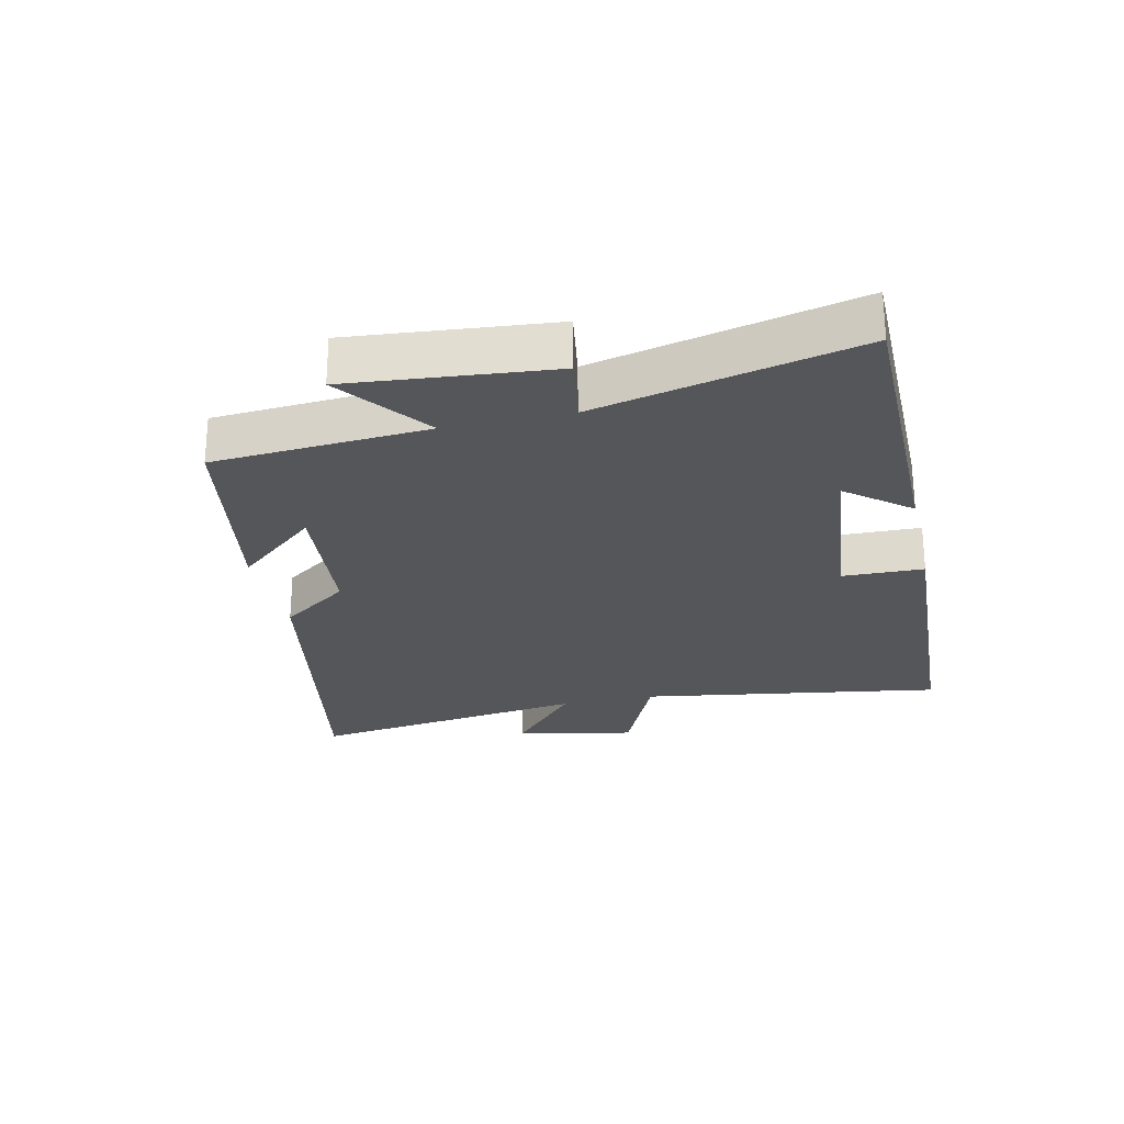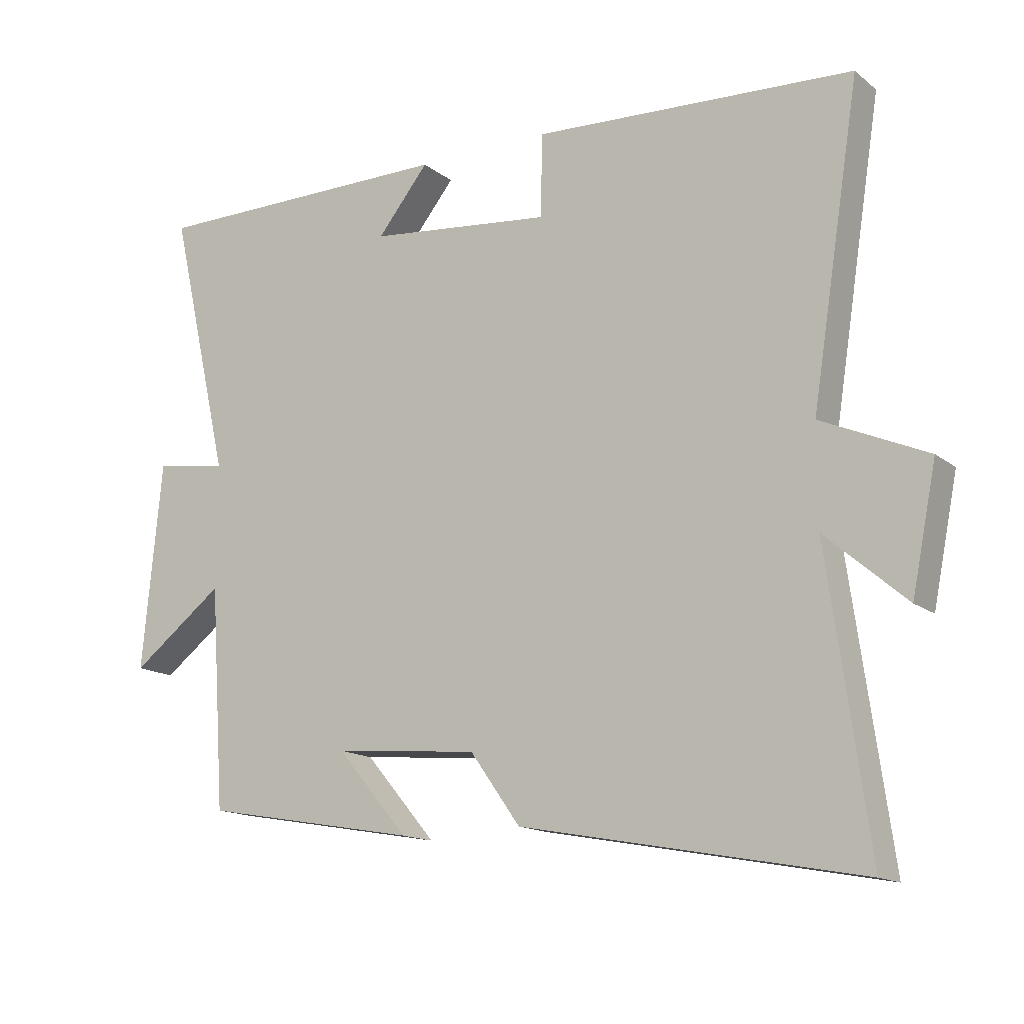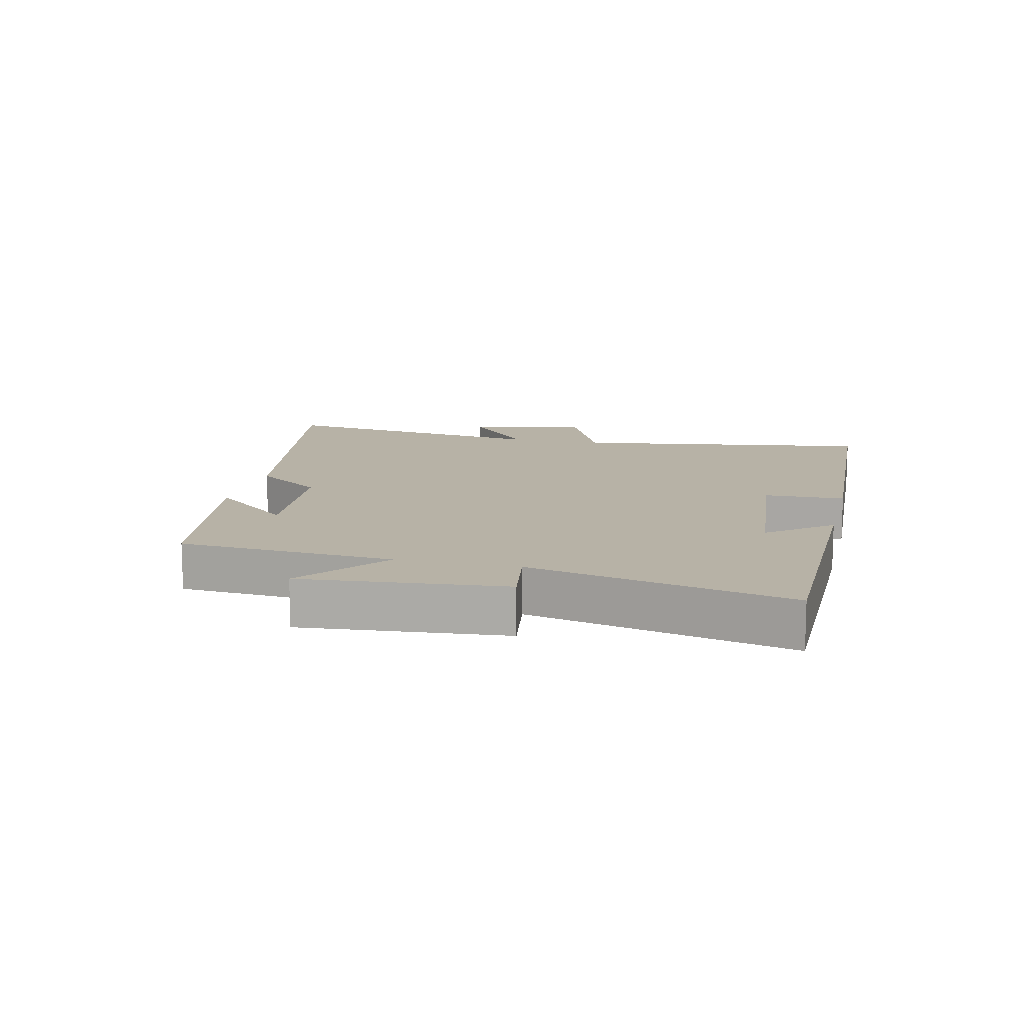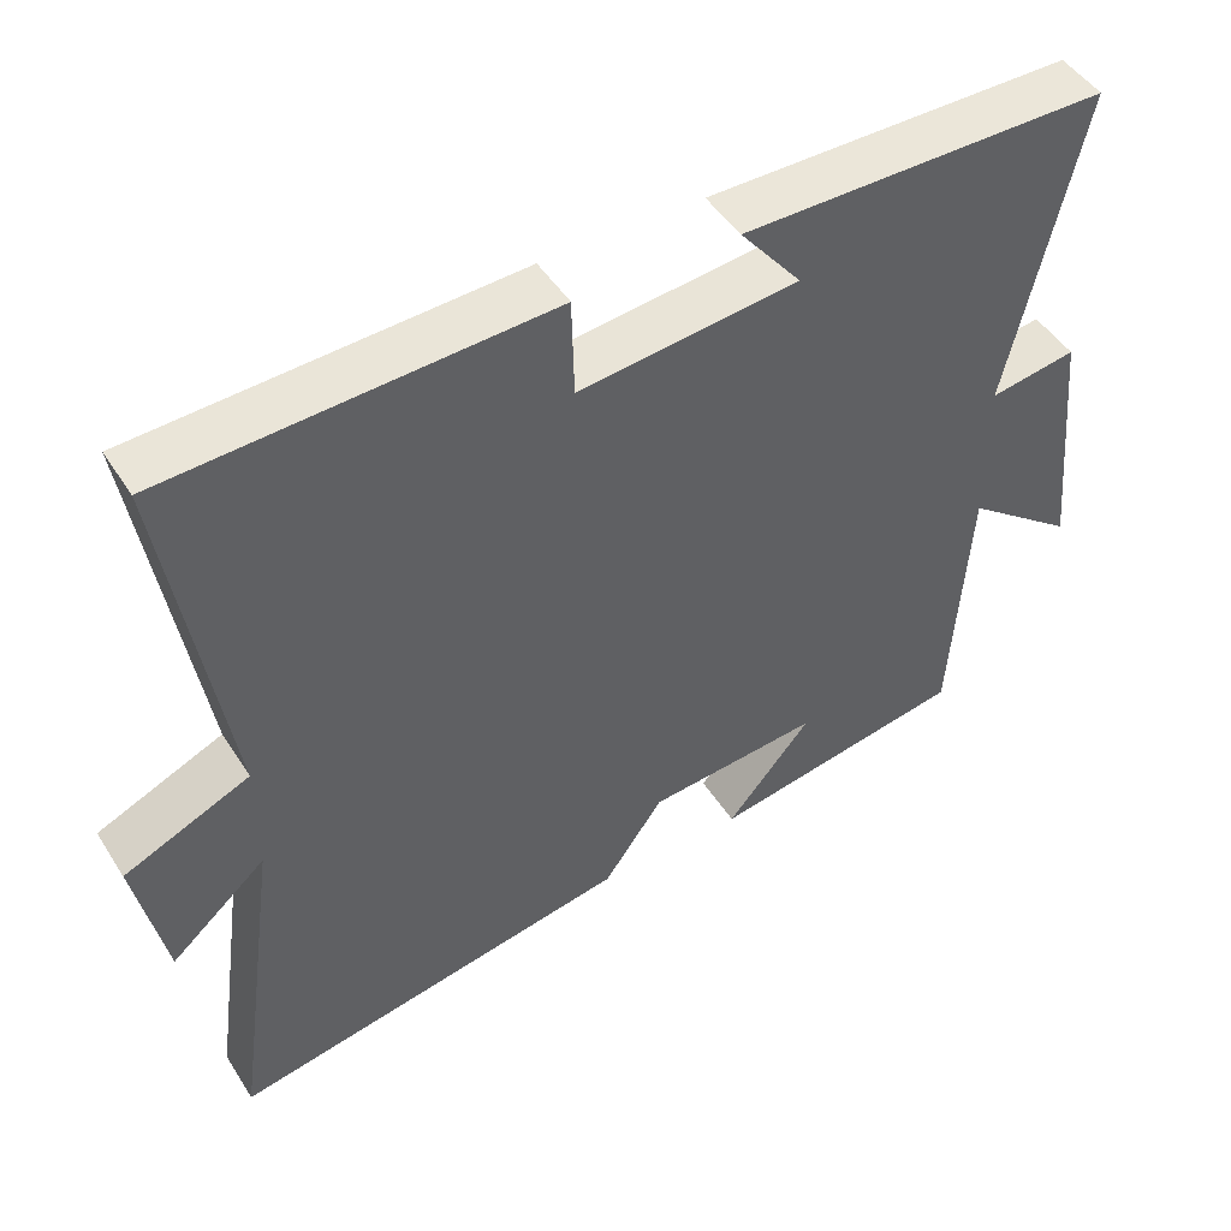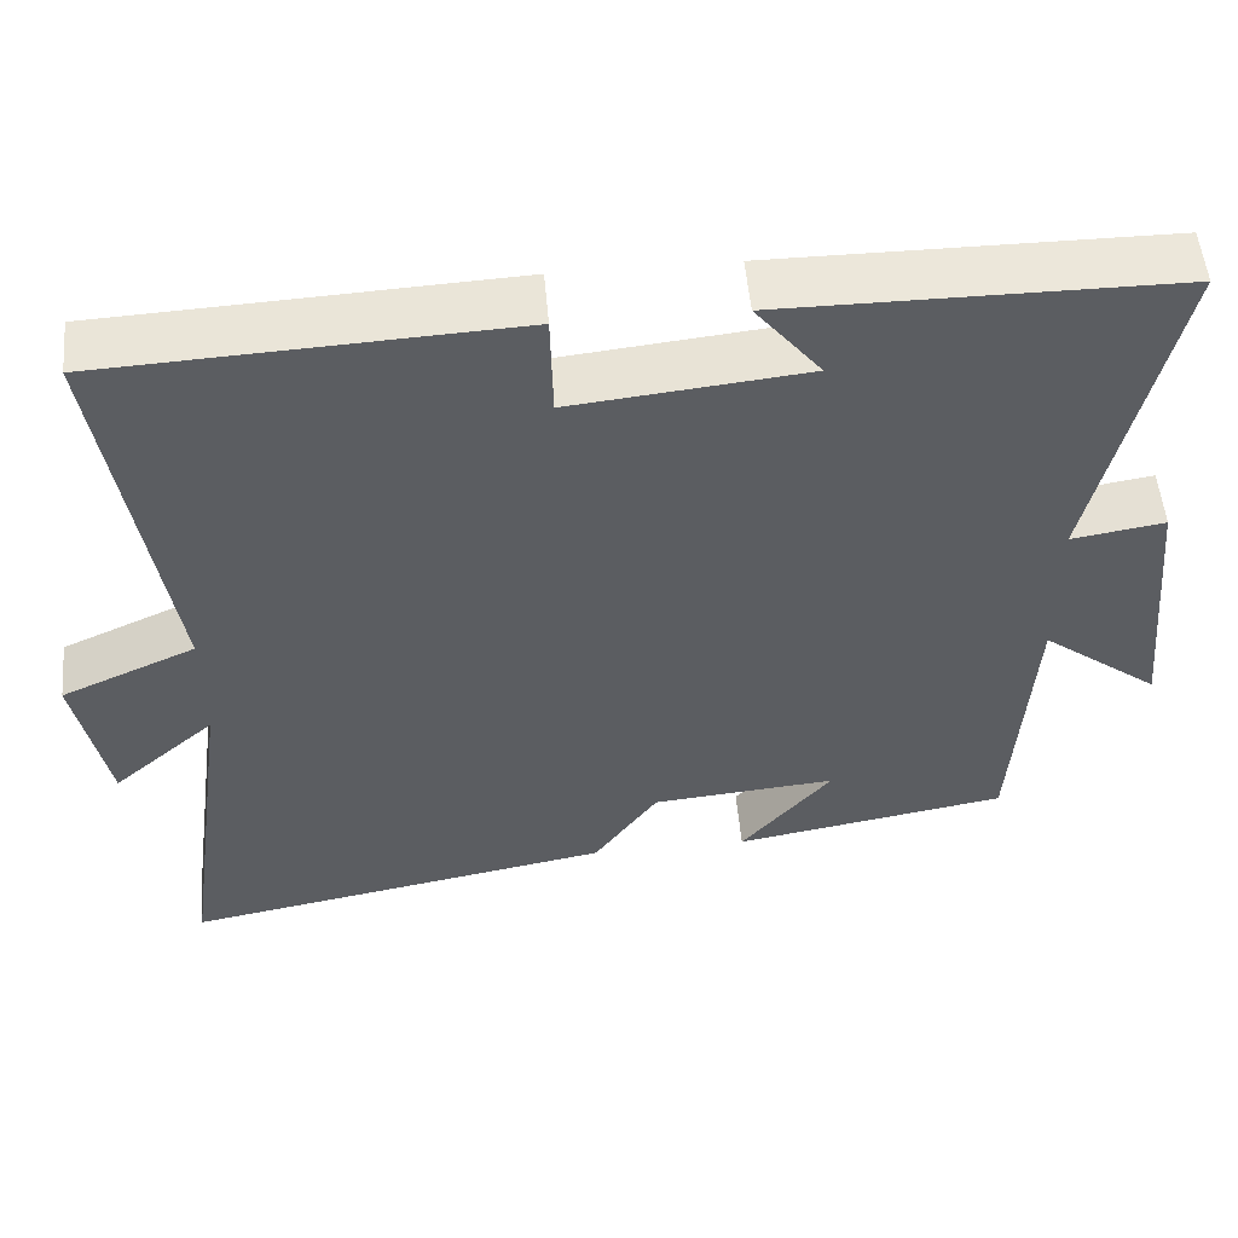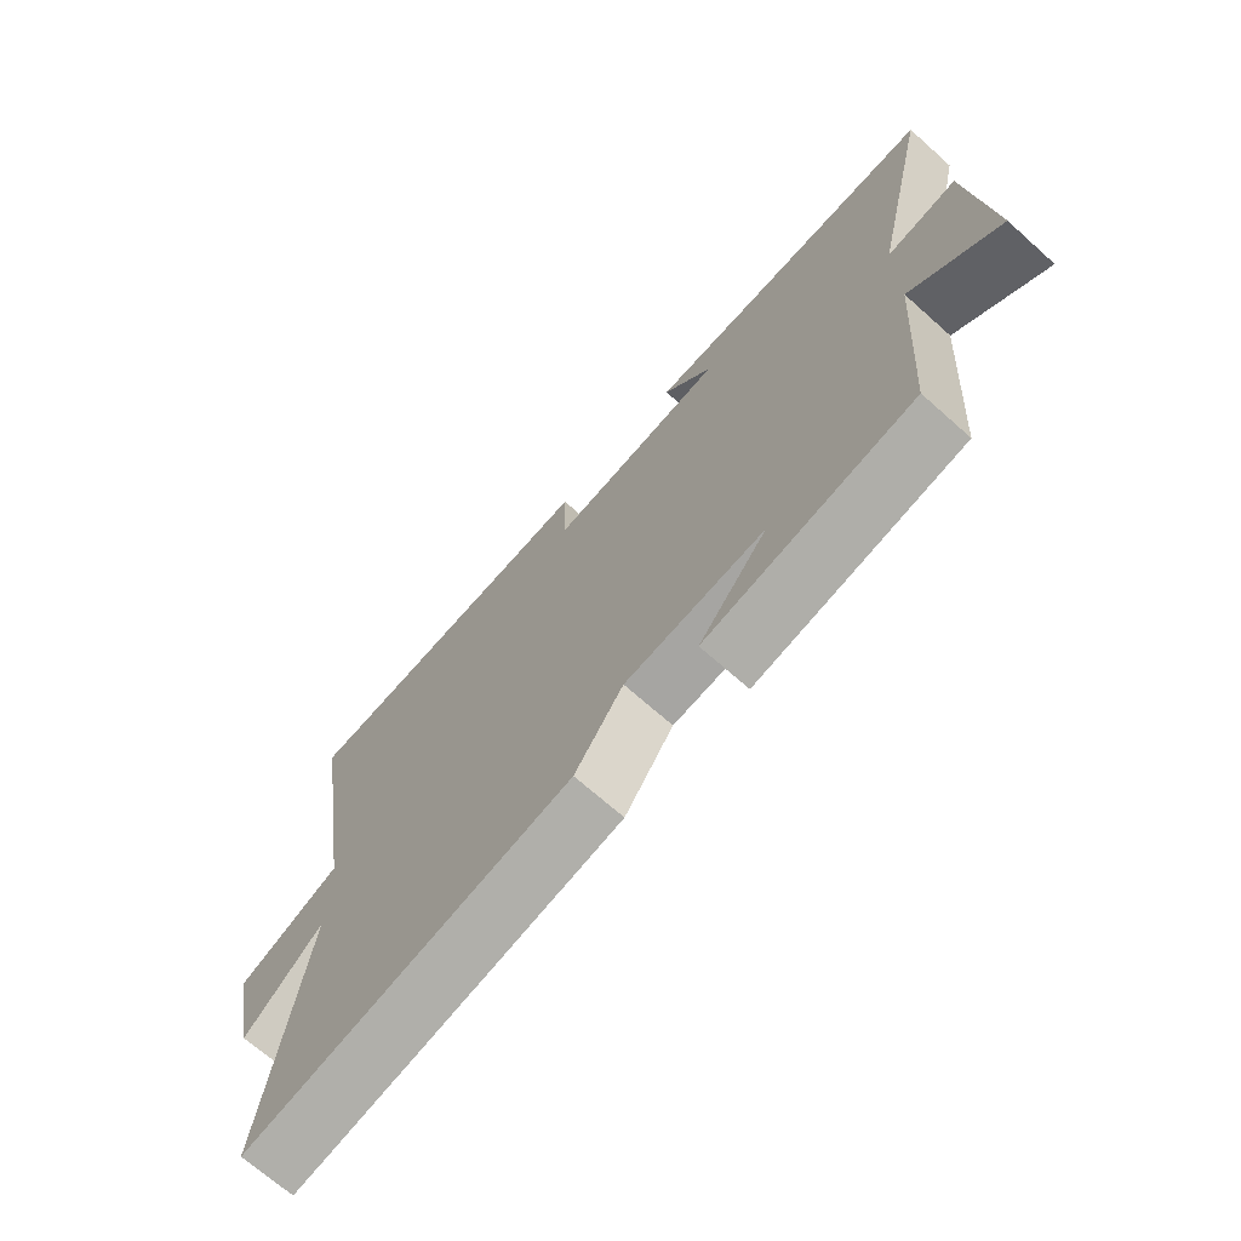
<metadata>
{"format":"obj","ext":"obj","renderer":"f3d","projection":"perspective","resolution":1024,"background":"white","views":[{"elev":-25.6,"azim":-77.3,"up":"+Y"},{"elev":-14.8,"azim":32.3,"up":"+Z"},{"elev":12.3,"azim":-76.6,"up":"+Y"},{"elev":47.6,"azim":149.0,"up":"+Z"},{"elev":52.9,"azim":174.9,"up":"+Z"},{"elev":-69.6,"azim":-131.7,"up":"+Z"}]}
</metadata>
<code>
v -0.594 0.07 0.499
v -0.122 0.07 0.5
v -0.201 0.07 0.402
v 0.081 0.07 0.372
v 0.084 0.07 0.5
v 0.575 0.07 0.475
v 0.5 0.07 -0.001
v 0.662 0.07 -0.073
v 0.624 0.07 -0.261
v 0.5 0.07 -0.153
v 0.562 0.07 -0.597
v 0.043 0.07 -0.5
v -0.034 0.07 -0.392
v -0.256 0.07 -0.372
v -0.147 0.07 -0.5
v -0.477 0.07 -0.442
v -0.5 0.07 -0.104
v -0.642 0.07 -0.212
v -0.612 0.07 0.106
v -0.5 0.07 0.088
v -0.594 0 0.499
v -0.122 0 0.5
v -0.201 0 0.402
v 0.081 0 0.372
v 0.084 0 0.5
v 0.575 0 0.475
v 0.5 0 -0.001
v 0.662 0 -0.073
v 0.624 0 -0.261
v 0.5 0 -0.153
v 0.562 0 -0.597
v 0.043 0 -0.5
v -0.034 0 -0.392
v -0.256 0 -0.372
v -0.147 0 -0.5
v -0.477 0 -0.442
v -0.5 0 -0.104
v -0.642 0 -0.212
v -0.612 0 0.106
v -0.5 0 0.088
f 17 18 19 20
f 16 17 20
f 14 15 16
f 14 16 20
f 13 14 20 1
f 10 11 12 13
f 7 8 9 10
f 7 10 13 1
f 4 5 6 7
f 3 4 7
f 1 2 3
f 1 3 7
f 40 39 38 37
f 40 37 36
f 36 35 34
f 40 36 34
f 21 40 34 33
f 33 32 31 30
f 30 29 28 27
f 21 33 30 27
f 27 26 25 24
f 27 24 23
f 23 22 21
f 27 23 21
f 1 21 22 2
f 2 22 23 3
f 3 23 24 4
f 4 24 25 5
f 5 25 26 6
f 6 26 27 7
f 7 27 28 8
f 8 28 29 9
f 9 29 30 10
f 10 30 31 11
f 11 31 32 12
f 12 32 33 13
f 13 33 34 14
f 14 34 35 15
f 15 35 36 16
f 16 36 37 17
f 17 37 38 18
f 18 38 39 19
f 19 39 40 20
f 20 40 21 1

</code>
